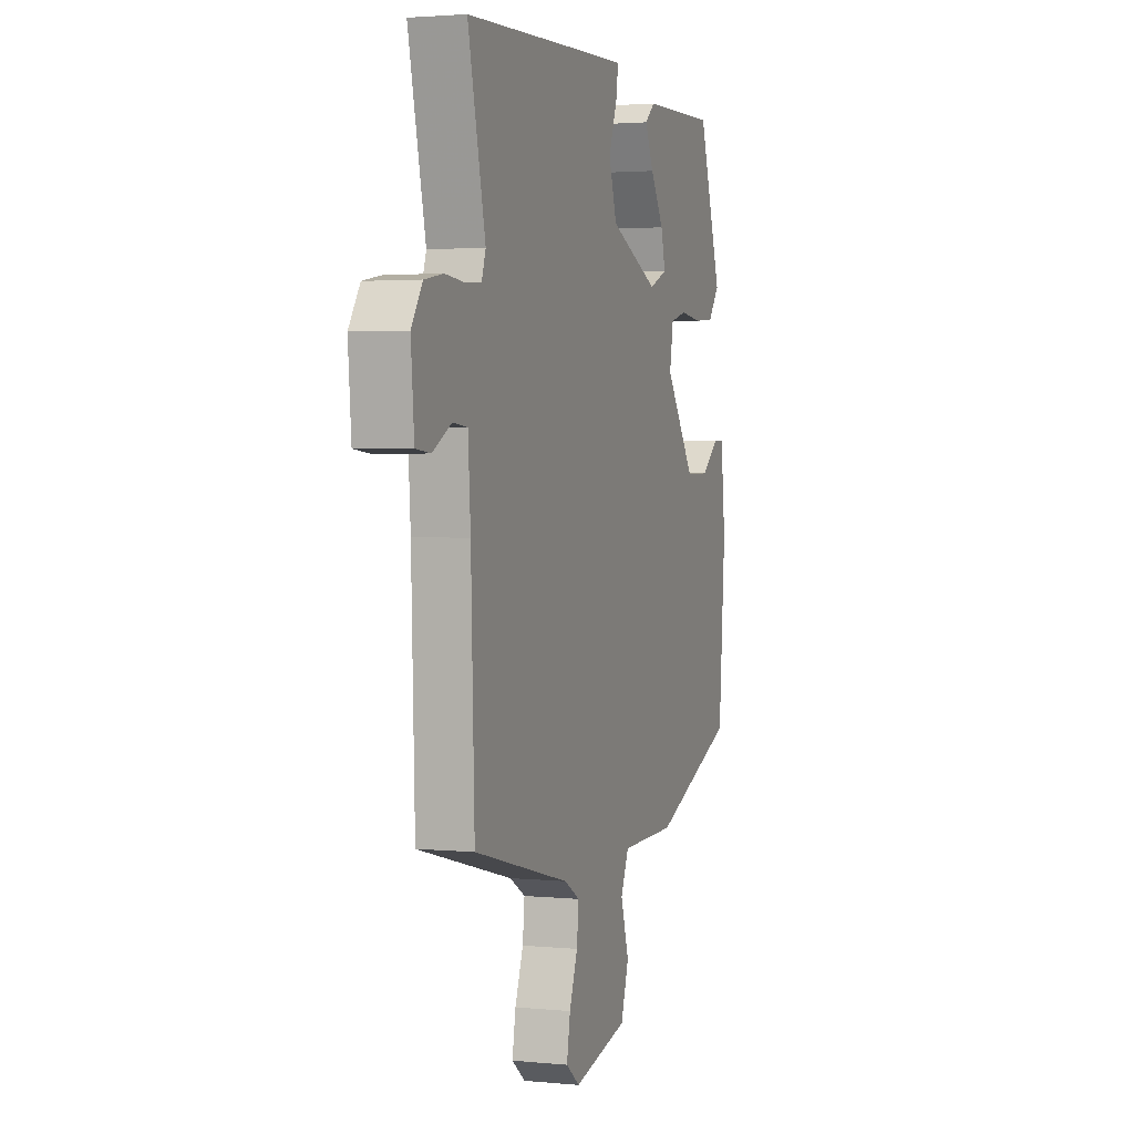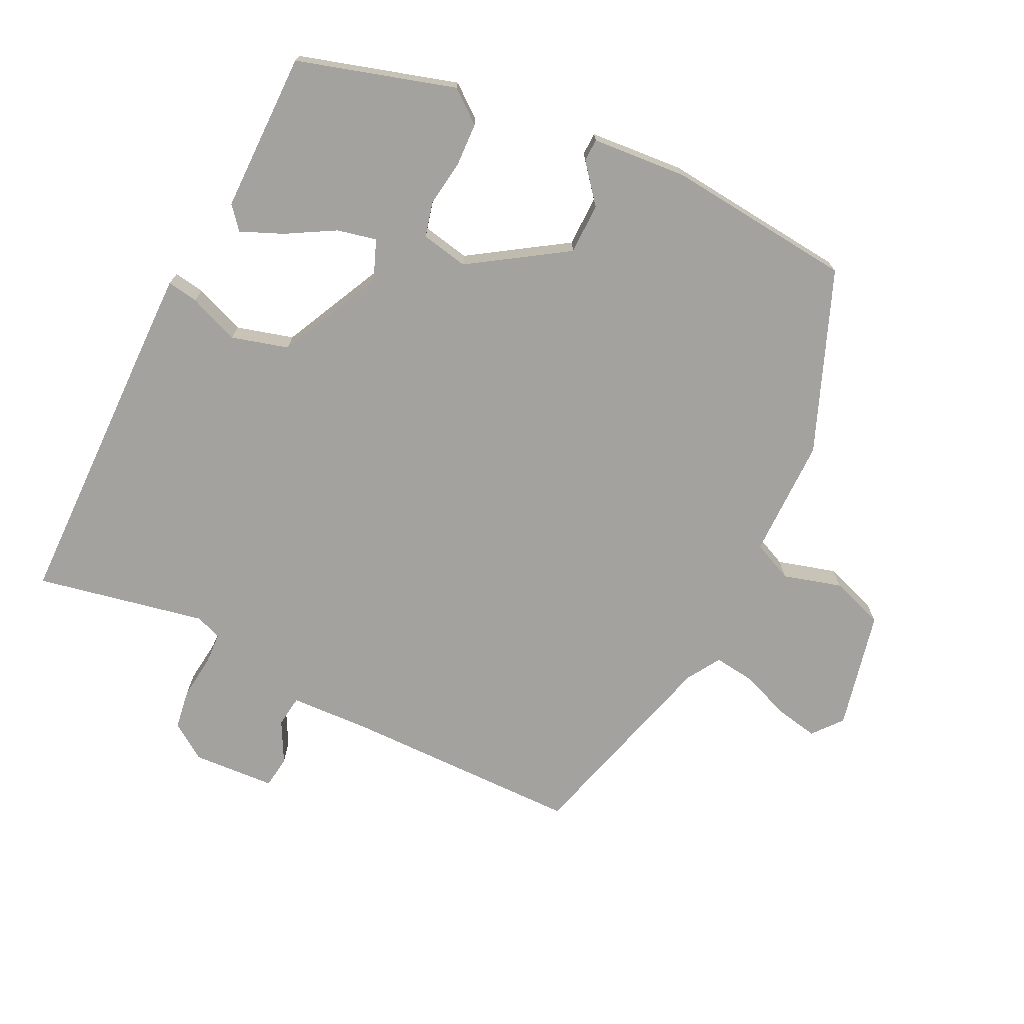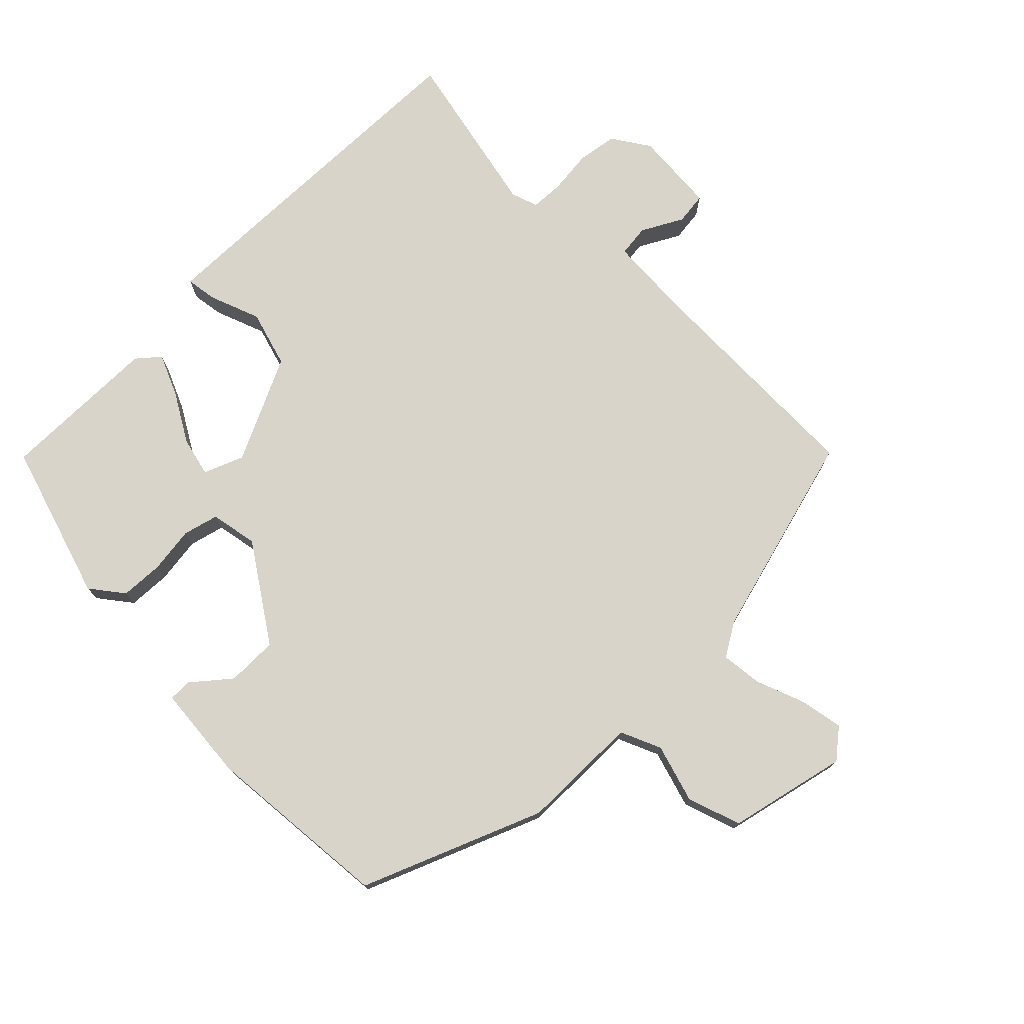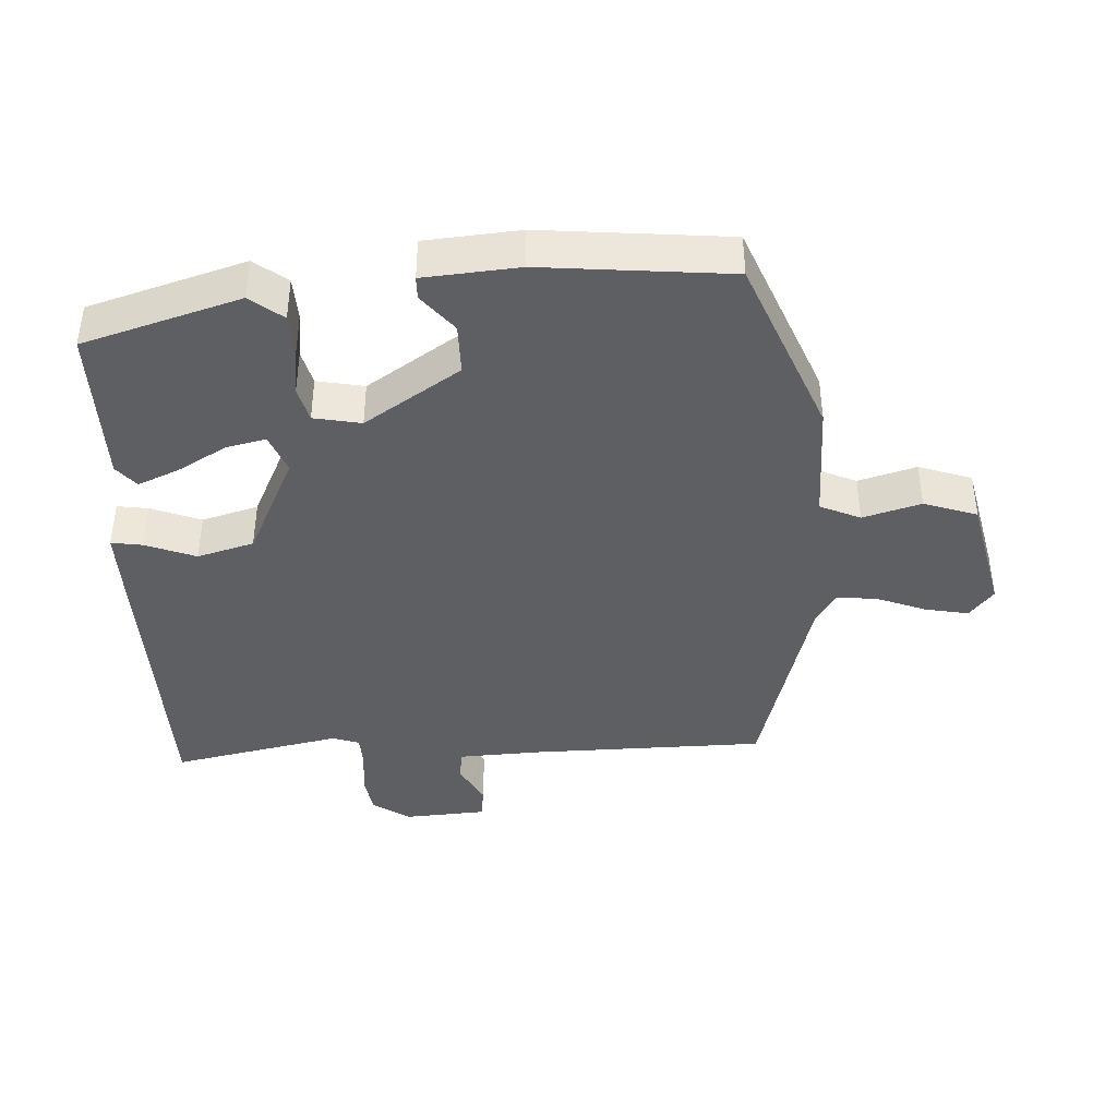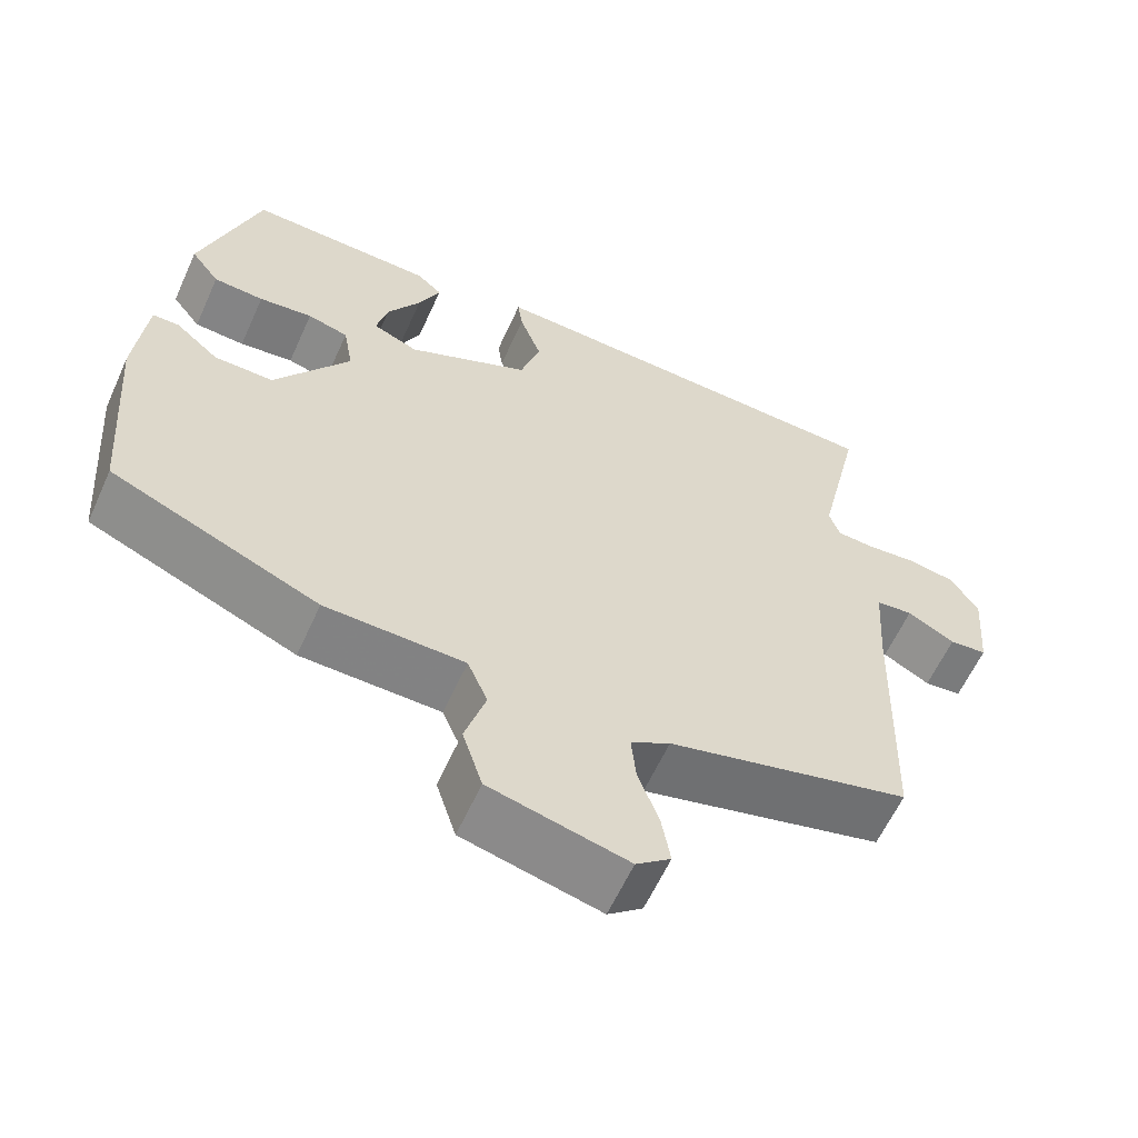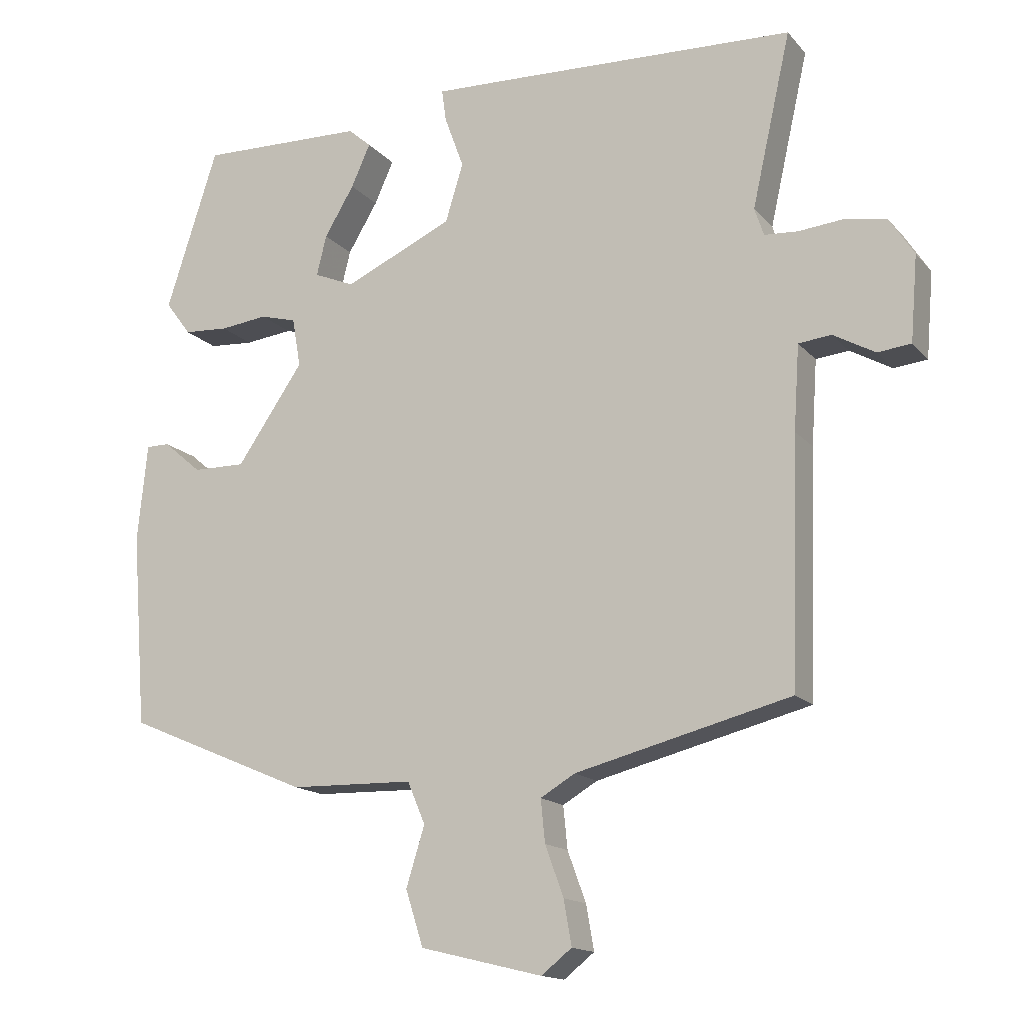
<metadata>
{"format":"obj","ext":"obj","renderer":"f3d","projection":"perspective","resolution":1024,"background":"white","views":[{"elev":2.3,"azim":-71.0,"up":"+Z"},{"elev":-72.5,"azim":62.7,"up":"+Y"},{"elev":75.5,"azim":134.4,"up":"+Y"},{"elev":-41.1,"azim":91.9,"up":"+Y"},{"elev":-60.5,"azim":155.7,"up":"+Z"},{"elev":-15.2,"azim":-154.1,"up":"+Z"}]}
</metadata>
<code>
v -0.492 0.07 -0.44
v -0.503 0.07 -0.097
v -0.511 0.07 0.022
v -0.557 0.07 0.027
v -0.616 0.07 -0.006
v -0.663 0.07 -0.001
v -0.673 0.07 0.119
v -0.638 0.07 0.173
v -0.58 0.07 0.183
v -0.516 0.07 0.177
v -0.469 0.07 0.18
v -0.456 0.07 0.219
v -0.511 0.07 0.464
v -0.079 0.07 0.481
v 0.013 0.07 0.484
v 0.007 0.07 0.439
v -0.02 0.07 0.365
v 0.005 0.07 0.283
v 0.158 0.07 0.213
v 0.215 0.07 0.237
v 0.201 0.07 0.294
v 0.159 0.07 0.364
v 0.132 0.07 0.424
v 0.164 0.07 0.452
v 0.397 0.07 0.458
v 0.47 0.07 0.231
v 0.434 0.07 0.183
v 0.371 0.07 0.179
v 0.304 0.07 0.187
v 0.253 0.07 0.173
v 0.241 0.07 0.104
v 0.335 0.07 -0.033
v 0.409 0.07 -0.032
v 0.463 0.07 0.014
v 0.496 0.07 0.014
v 0.51 0.07 -0.124
v 0.489 0.07 -0.397
v 0.23 0.07 -0.507
v 0.056 0.07 -0.511
v 0.031 0.07 -0.57
v 0.057 0.07 -0.654
v 0.032 0.07 -0.732
v -0.14 0.07 -0.774
v -0.183 0.07 -0.74
v -0.172 0.07 -0.677
v -0.146 0.07 -0.606
v -0.14 0.07 -0.546
v -0.189 0.07 -0.517
v -0.492 0 -0.44
v -0.503 0 -0.097
v -0.511 0 0.022
v -0.557 0 0.027
v -0.616 0 -0.006
v -0.663 0 -0.001
v -0.673 0 0.119
v -0.638 0 0.173
v -0.58 0 0.183
v -0.516 0 0.177
v -0.469 0 0.18
v -0.456 0 0.219
v -0.511 0 0.464
v -0.079 0 0.481
v 0.013 0 0.484
v 0.007 0 0.439
v -0.02 0 0.365
v 0.005 0 0.283
v 0.158 0 0.213
v 0.215 0 0.237
v 0.201 0 0.294
v 0.159 0 0.364
v 0.132 0 0.424
v 0.164 0 0.452
v 0.397 0 0.458
v 0.47 0 0.231
v 0.434 0 0.183
v 0.371 0 0.179
v 0.304 0 0.187
v 0.253 0 0.173
v 0.241 0 0.104
v 0.335 0 -0.033
v 0.409 0 -0.032
v 0.463 0 0.014
v 0.496 0 0.014
v 0.51 0 -0.124
v 0.489 0 -0.397
v 0.23 0 -0.507
v 0.056 0 -0.511
v 0.031 0 -0.57
v 0.057 0 -0.654
v 0.032 0 -0.732
v -0.14 0 -0.774
v -0.183 0 -0.74
v -0.172 0 -0.677
v -0.146 0 -0.606
v -0.14 0 -0.546
v -0.189 0 -0.517
f 43 44 45 46
f 43 46 47
f 40 41 42 43
f 39 40 43 47
f 36 37 38 39
f 36 39 47 48
f 33 34 35 36
f 32 33 36 48
f 26 27 28 29
f 24 25 26 29
f 24 29 30
f 21 22 23 24
f 20 21 24 30
f 19 20 30 31
f 14 15 16 17
f 12 13 14 17
f 11 12 17 18
f 7 8 9 10
f 7 10 11
f 4 5 6 7
f 3 4 7 11
f 2 3 11 18
f 19 31 32 48
f 18 19 48
f 1 2 18 48
f 94 93 92 91
f 95 94 91
f 91 90 89 88
f 95 91 88 87
f 87 86 85 84
f 96 95 87 84
f 84 83 82 81
f 96 84 81 80
f 77 76 75 74
f 77 74 73 72
f 78 77 72
f 72 71 70 69
f 78 72 69 68
f 79 78 68 67
f 65 64 63 62
f 65 62 61 60
f 66 65 60 59
f 58 57 56 55
f 59 58 55
f 55 54 53 52
f 59 55 52 51
f 66 59 51 50
f 96 80 79 67
f 96 67 66
f 96 66 50 49
f 1 49 50 2
f 2 50 51 3
f 3 51 52 4
f 4 52 53 5
f 5 53 54 6
f 6 54 55 7
f 7 55 56 8
f 8 56 57 9
f 9 57 58 10
f 10 58 59 11
f 11 59 60 12
f 12 60 61 13
f 13 61 62 14
f 14 62 63 15
f 15 63 64 16
f 16 64 65 17
f 17 65 66 18
f 18 66 67 19
f 19 67 68 20
f 20 68 69 21
f 21 69 70 22
f 22 70 71 23
f 23 71 72 24
f 24 72 73 25
f 25 73 74 26
f 26 74 75 27
f 27 75 76 28
f 28 76 77 29
f 29 77 78 30
f 30 78 79 31
f 31 79 80 32
f 32 80 81 33
f 33 81 82 34
f 34 82 83 35
f 35 83 84 36
f 36 84 85 37
f 37 85 86 38
f 38 86 87 39
f 39 87 88 40
f 40 88 89 41
f 41 89 90 42
f 42 90 91 43
f 43 91 92 44
f 44 92 93 45
f 45 93 94 46
f 46 94 95 47
f 47 95 96 48
f 48 96 49 1

</code>
